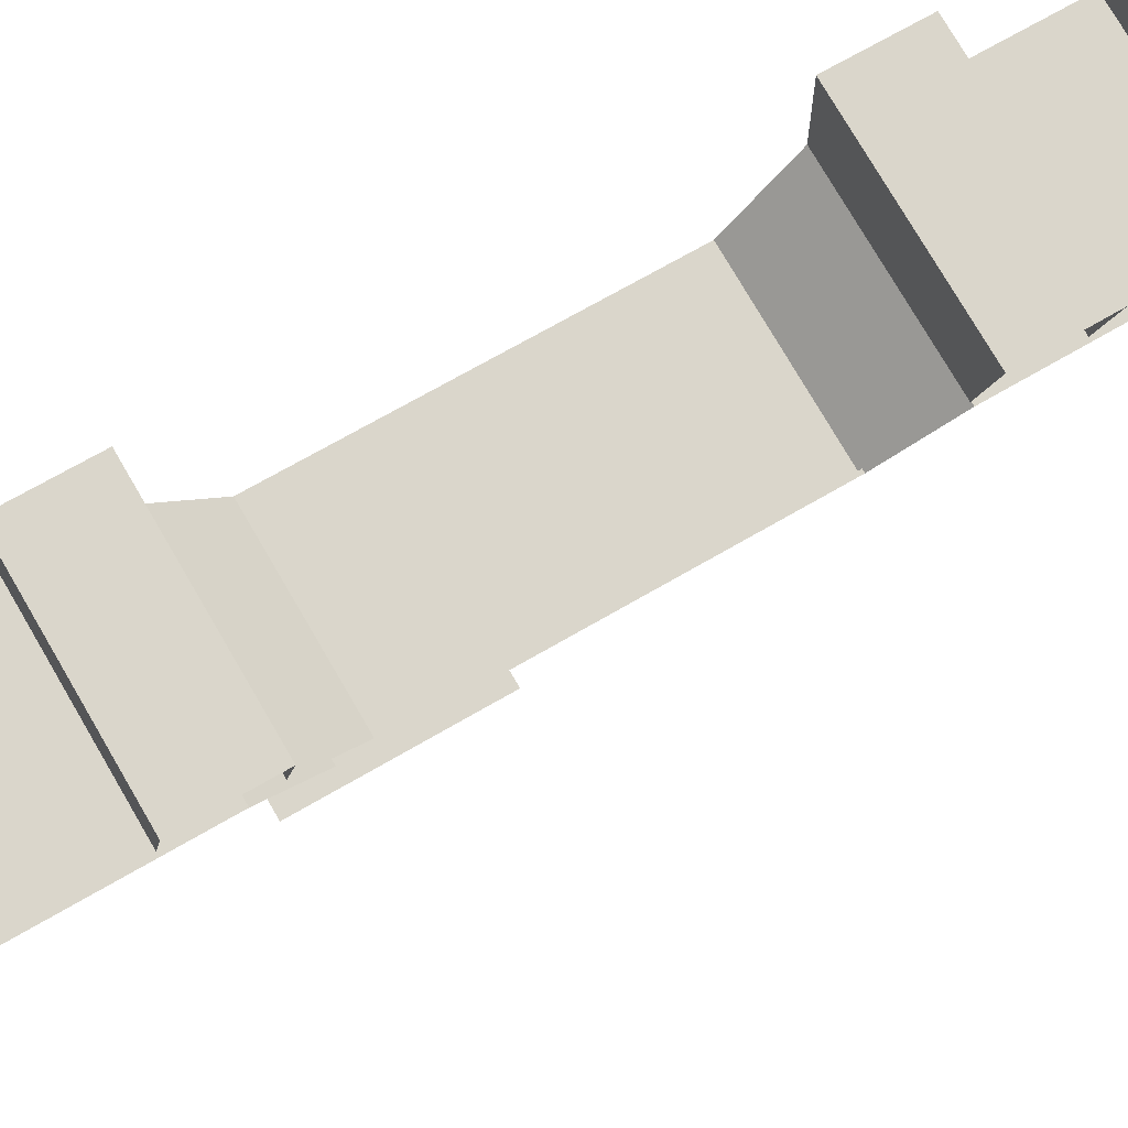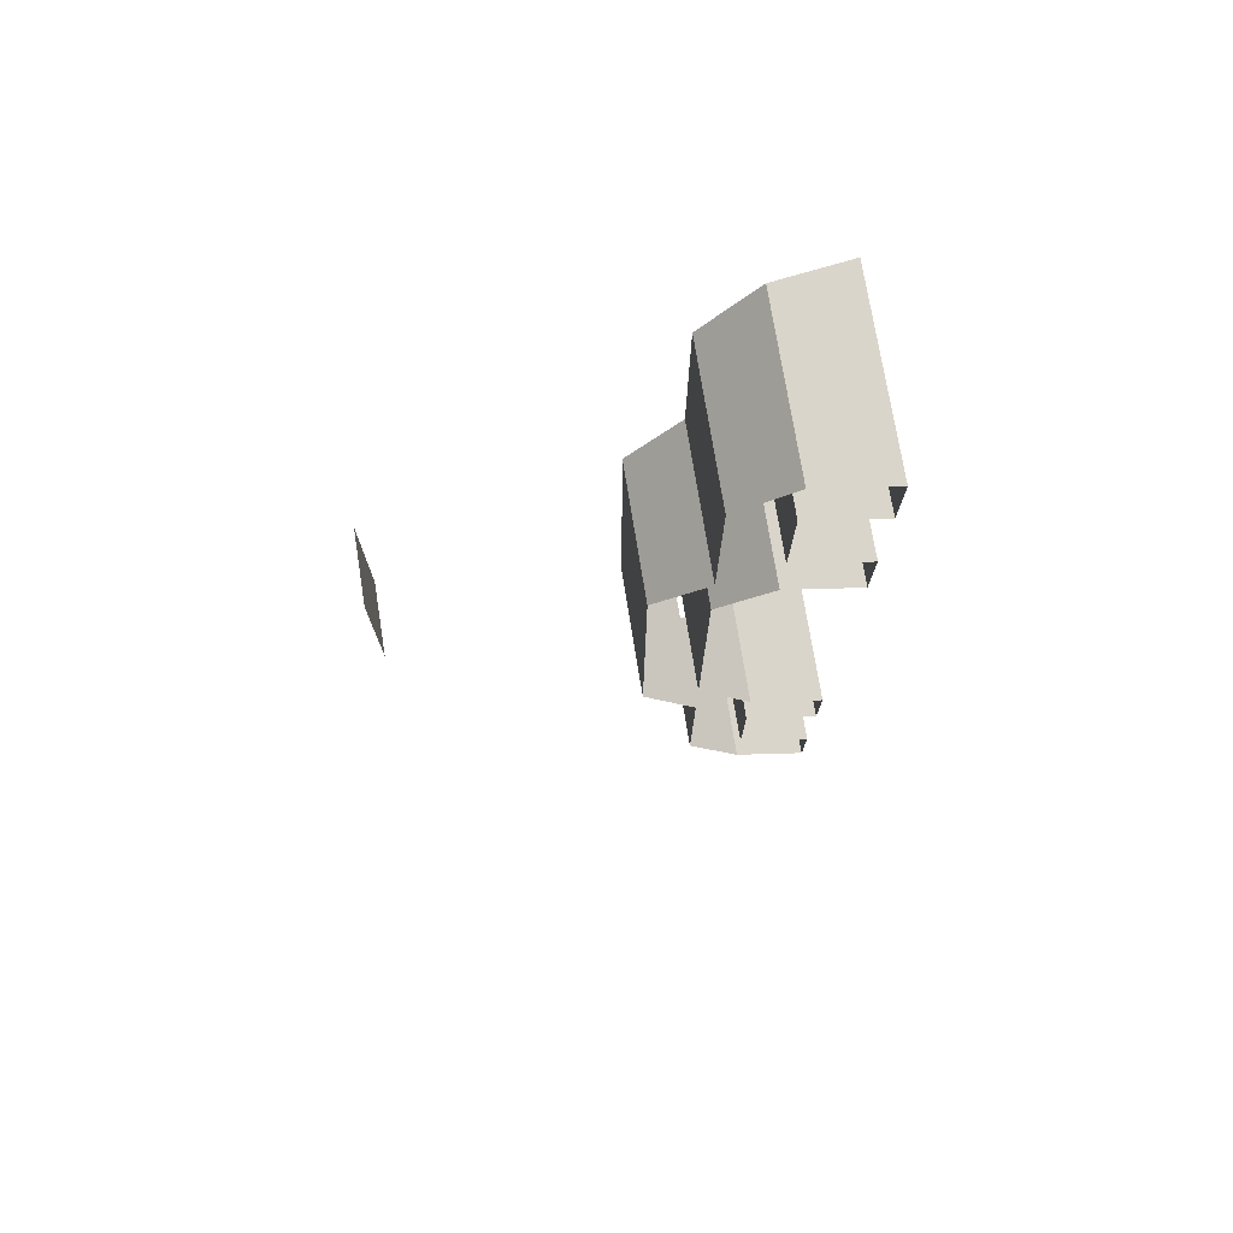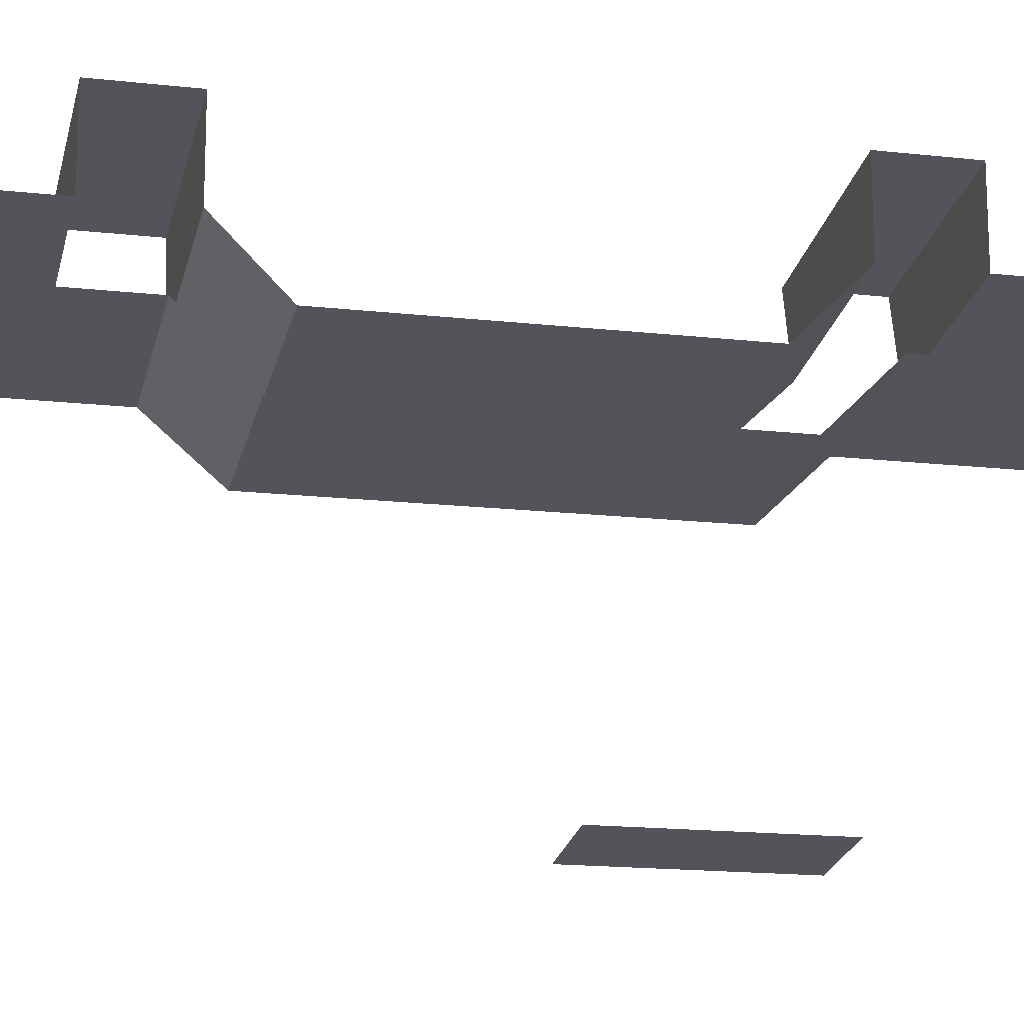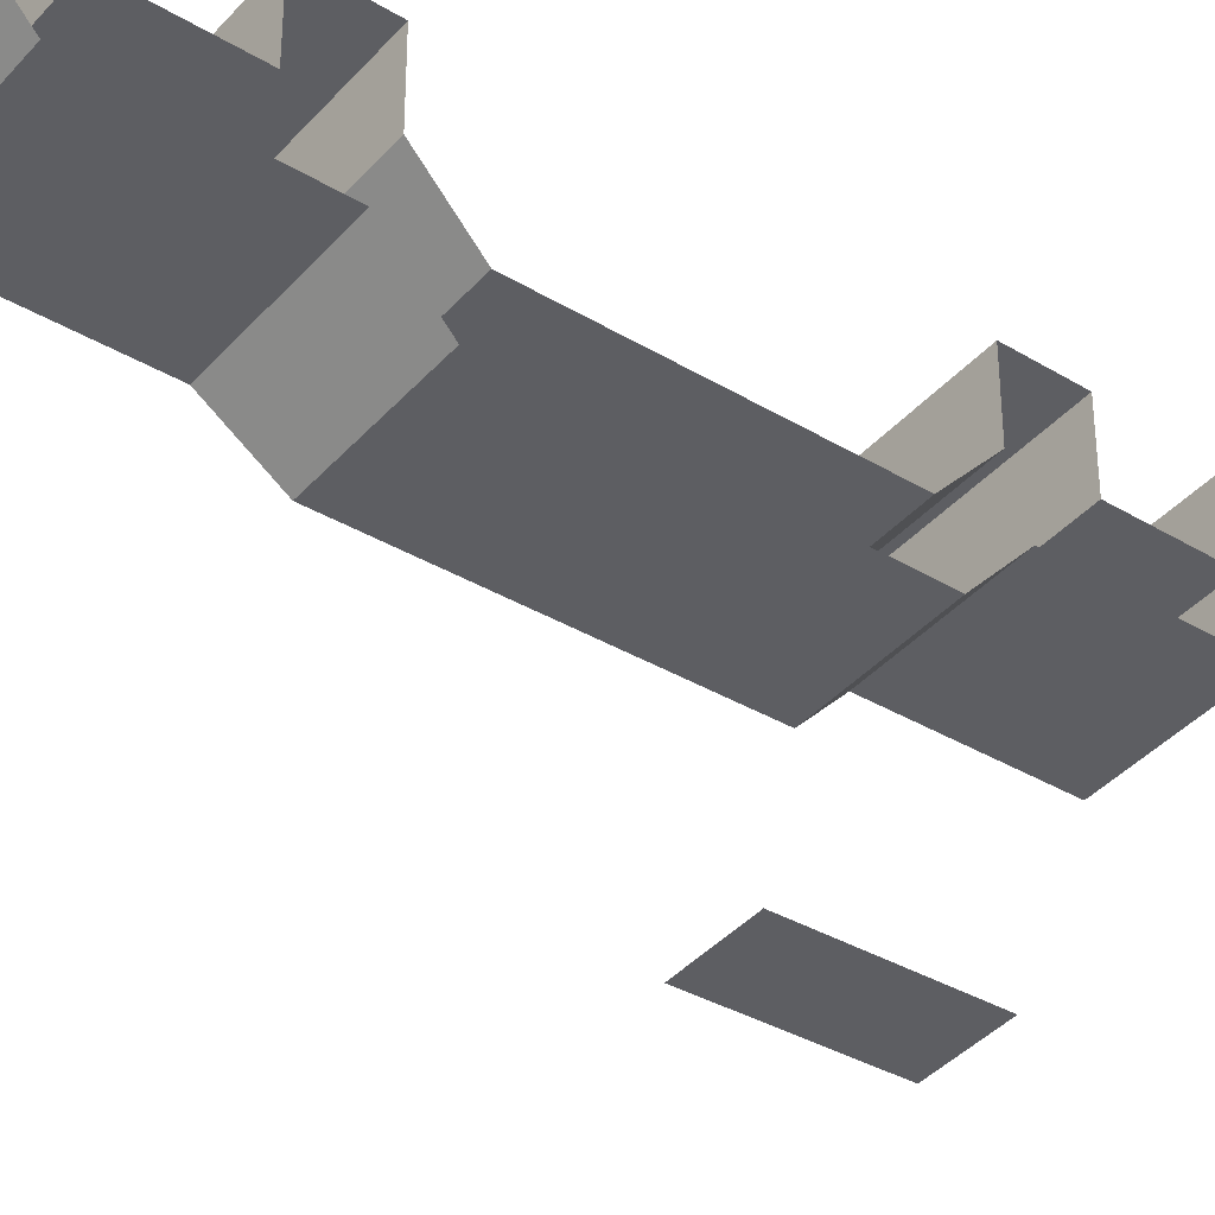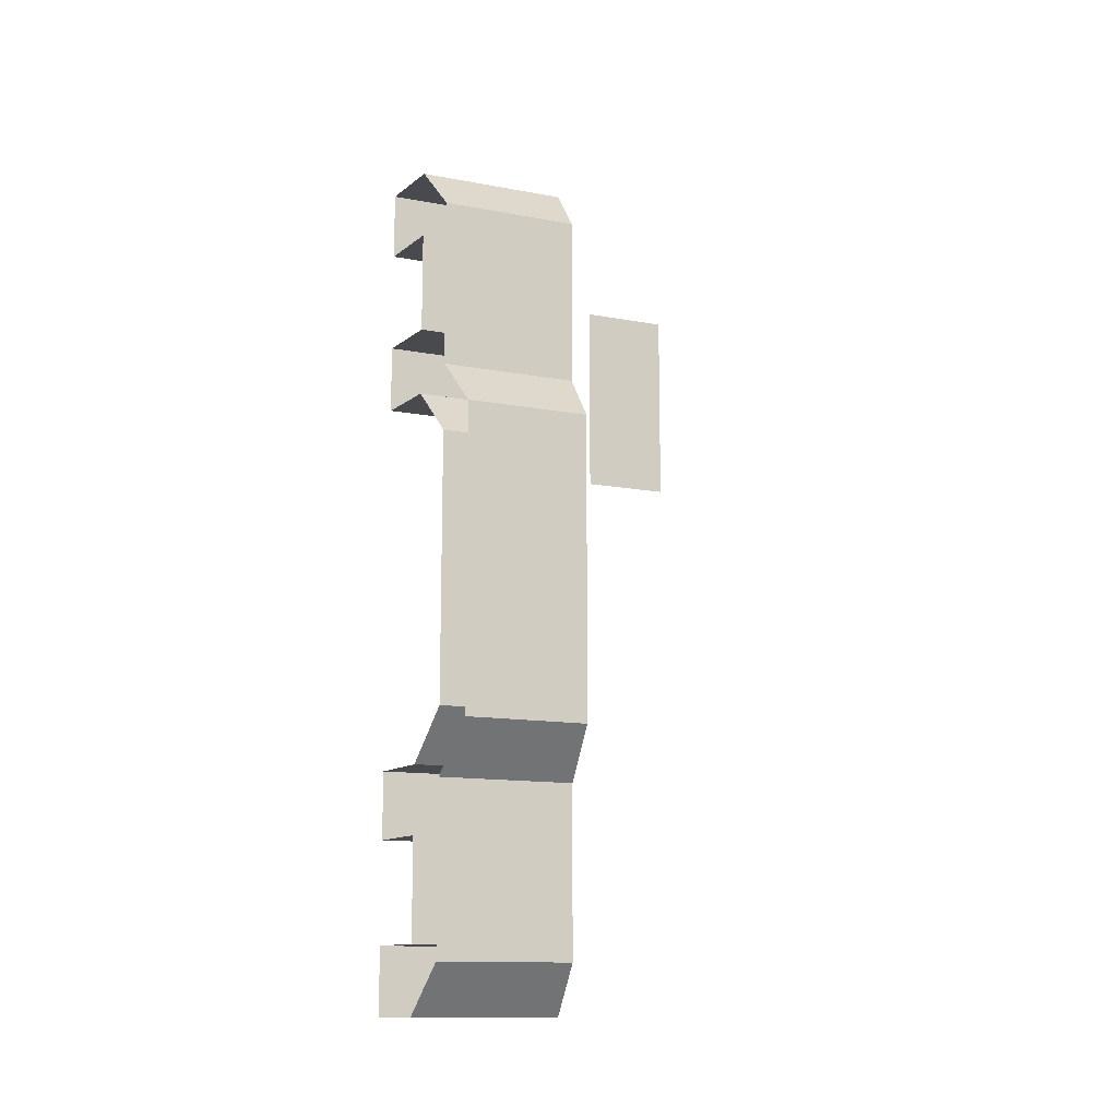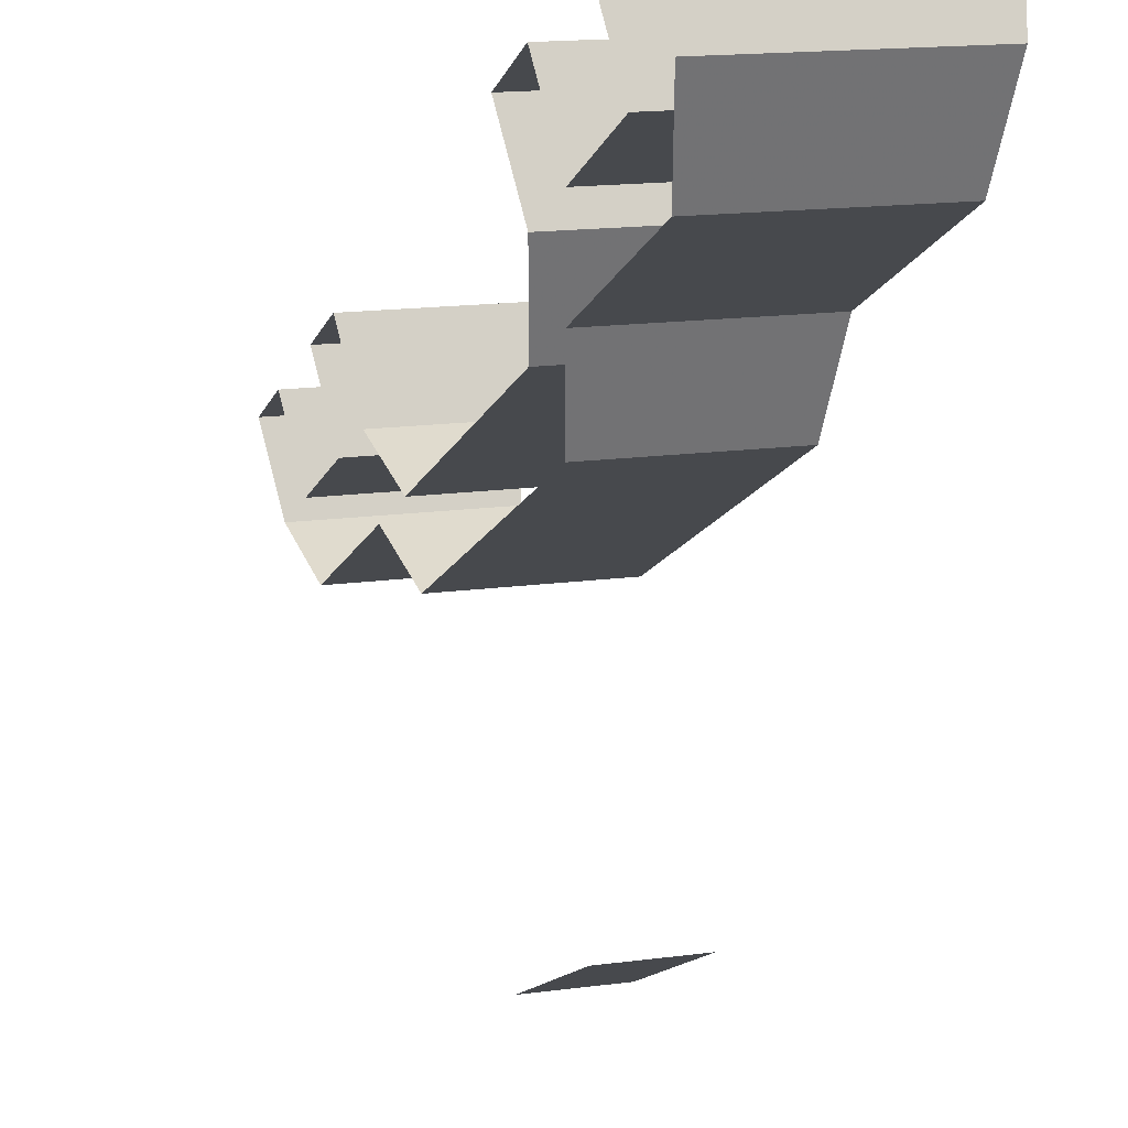
<metadata>
{"format":"obj","ext":"obj","renderer":"f3d","projection":"perspective","resolution":1024,"background":"white","views":[{"elev":68.1,"azim":59.4,"up":"+Y"},{"elev":74.3,"azim":73.4,"up":"+Z"},{"elev":-16.5,"azim":-103.0,"up":"+Y"},{"elev":-33.9,"azim":-129.5,"up":"+Y"},{"elev":-12.9,"azim":-30.9,"up":"+Z"},{"elev":-12.3,"azim":165.3,"up":"+Y"}]}
</metadata>
<code>
v 0 1.9 1.25
v 0 1.7 1.25
v 0.44 1.642 1.25
v 0.4918 1.835 1.25
v 0 1.7 1.05
v 0 1.9 1.05
v 0.4918 1.835 1.05
v 0.44 1.642 1.05
v 0 1.9 0.75
v 0 1.7 0.75
v 0.44 1.642 0.75
v 0.4918 1.835 0.75
v 0 1.7 0.55
v 0 1.9 0.55
v 0.4918 1.835 0.55
v 0.44 1.642 0.55
v 0 1.4 -0.45
v 0 1.55 -0.6
v 0.4012 1.497 -0.6
v 0.3623 1.352 -0.45
v 0 1.4 0.45
v 0 1.4 -0.45
v 0.3623 1.352 -0.45
v 0.3623 1.352 0.45
v 0 1.55 0.6
v 0 1.4 0.45
v 0.3623 1.352 0.45
v 0.4012 1.497 0.6
v 0 1.55 1.1
v 0 1.55 0.6
v 0.4012 1.497 0.6
v 0.4012 1.497 1.1
v 0 1.7 1.25
v 0 1.55 1.1
v 0.4012 1.497 1.1
v 0.44 1.642 1.25
v 0 1.9 1.05
v 0 1.9 1.25
v 0.4918 1.835 1.25
v 0.4918 1.835 1.05
v 0 1.7 0.75
v 0 1.7 1.05
v 0.44 1.642 1.05
v 0.44 1.642 0.75
v 0 1.9 0.55
v 0 1.9 0.75
v 0.4918 1.835 0.75
v 0.4918 1.835 0.55
v 0 1.55 0.4
v 0 1.7 0.55
v 0.44 1.642 0.55
v 0.4012 1.497 0.4
v 0 1.55 -0.4
v 0 1.55 0.4
v 0.4012 1.497 0.4
v 0.4012 1.497 -0.4
v 0 1.7 -0.55
v 0 1.55 -0.4
v 0.4012 1.497 -0.4
v 0.44 1.642 -0.55
v 0.4918 1.835 -0.55
v 0 1.9 -0.55
v 0 1.7 -0.55
v 0.44 1.642 -0.55
v 0 1.9 -0.75
v 0 1.9 -0.55
v 0.4918 1.835 -0.55
v 0.4918 1.835 -0.75
v 0.44 1.642 -0.75
v 0 1.7 -0.75
v 0 1.9 -0.75
v 0.4918 1.835 -0.75
v 0 1.7 -1.05
v 0 1.7 -0.75
v 0.44 1.642 -0.75
v 0.44 1.642 -1.05
v 0.4918 1.835 -1.05
v 0 1.9 -1.05
v 0 1.7 -1.05
v 0.44 1.642 -1.05
v 0 1.9 -1.25
v 0 1.9 -1.05
v 0.4918 1.835 -1.05
v 0.4918 1.835 -1.25
v 0.44 1.642 -1.25
v 0 1.7 -1.25
v 0 1.9 -1.25
v 0.4918 1.835 -1.25
v 0 1.55 -1.1
v 0 1.7 -1.25
v 0.44 1.642 -1.25
v 0.4012 1.497 -1.1
v 0 1.55 -0.6
v 0 1.55 -1.1
v 0.4012 1.497 -1.1
v 0.4012 1.497 -0.6
v 0.1941 0.7244 0.05265
v 0 0.75 0.05265
v 0 0.75 0.5
v 0.1941 0.7244 0.5
g mesh7224226
f 1 2 3
f 3 4 1
f 5 6 7
f 7 8 5
f 9 10 11
f 11 12 9
f 13 14 15
f 15 16 13
f 17 18 19
f 19 20 17
f 21 22 23
f 23 24 21
f 25 26 27
f 27 28 25
f 29 30 31
f 31 32 29
f 33 34 35
f 35 36 33
f 37 38 39
f 39 40 37
f 41 42 43
f 43 44 41
f 45 46 47
f 47 48 45
f 49 50 51
f 51 52 49
f 53 54 55
f 55 56 53
f 57 58 59
f 59 60 57
f 61 62 63
f 63 64 61
f 65 66 67
f 67 68 65
f 69 70 71
f 71 72 69
f 73 74 75
f 75 76 73
f 77 78 79
f 79 80 77
f 81 82 83
f 83 84 81
f 85 86 87
f 87 88 85
f 89 90 91
f 91 92 89
f 93 94 95
f 95 96 93
g mesh7224227
f 97 98 99
f 99 100 97

</code>
